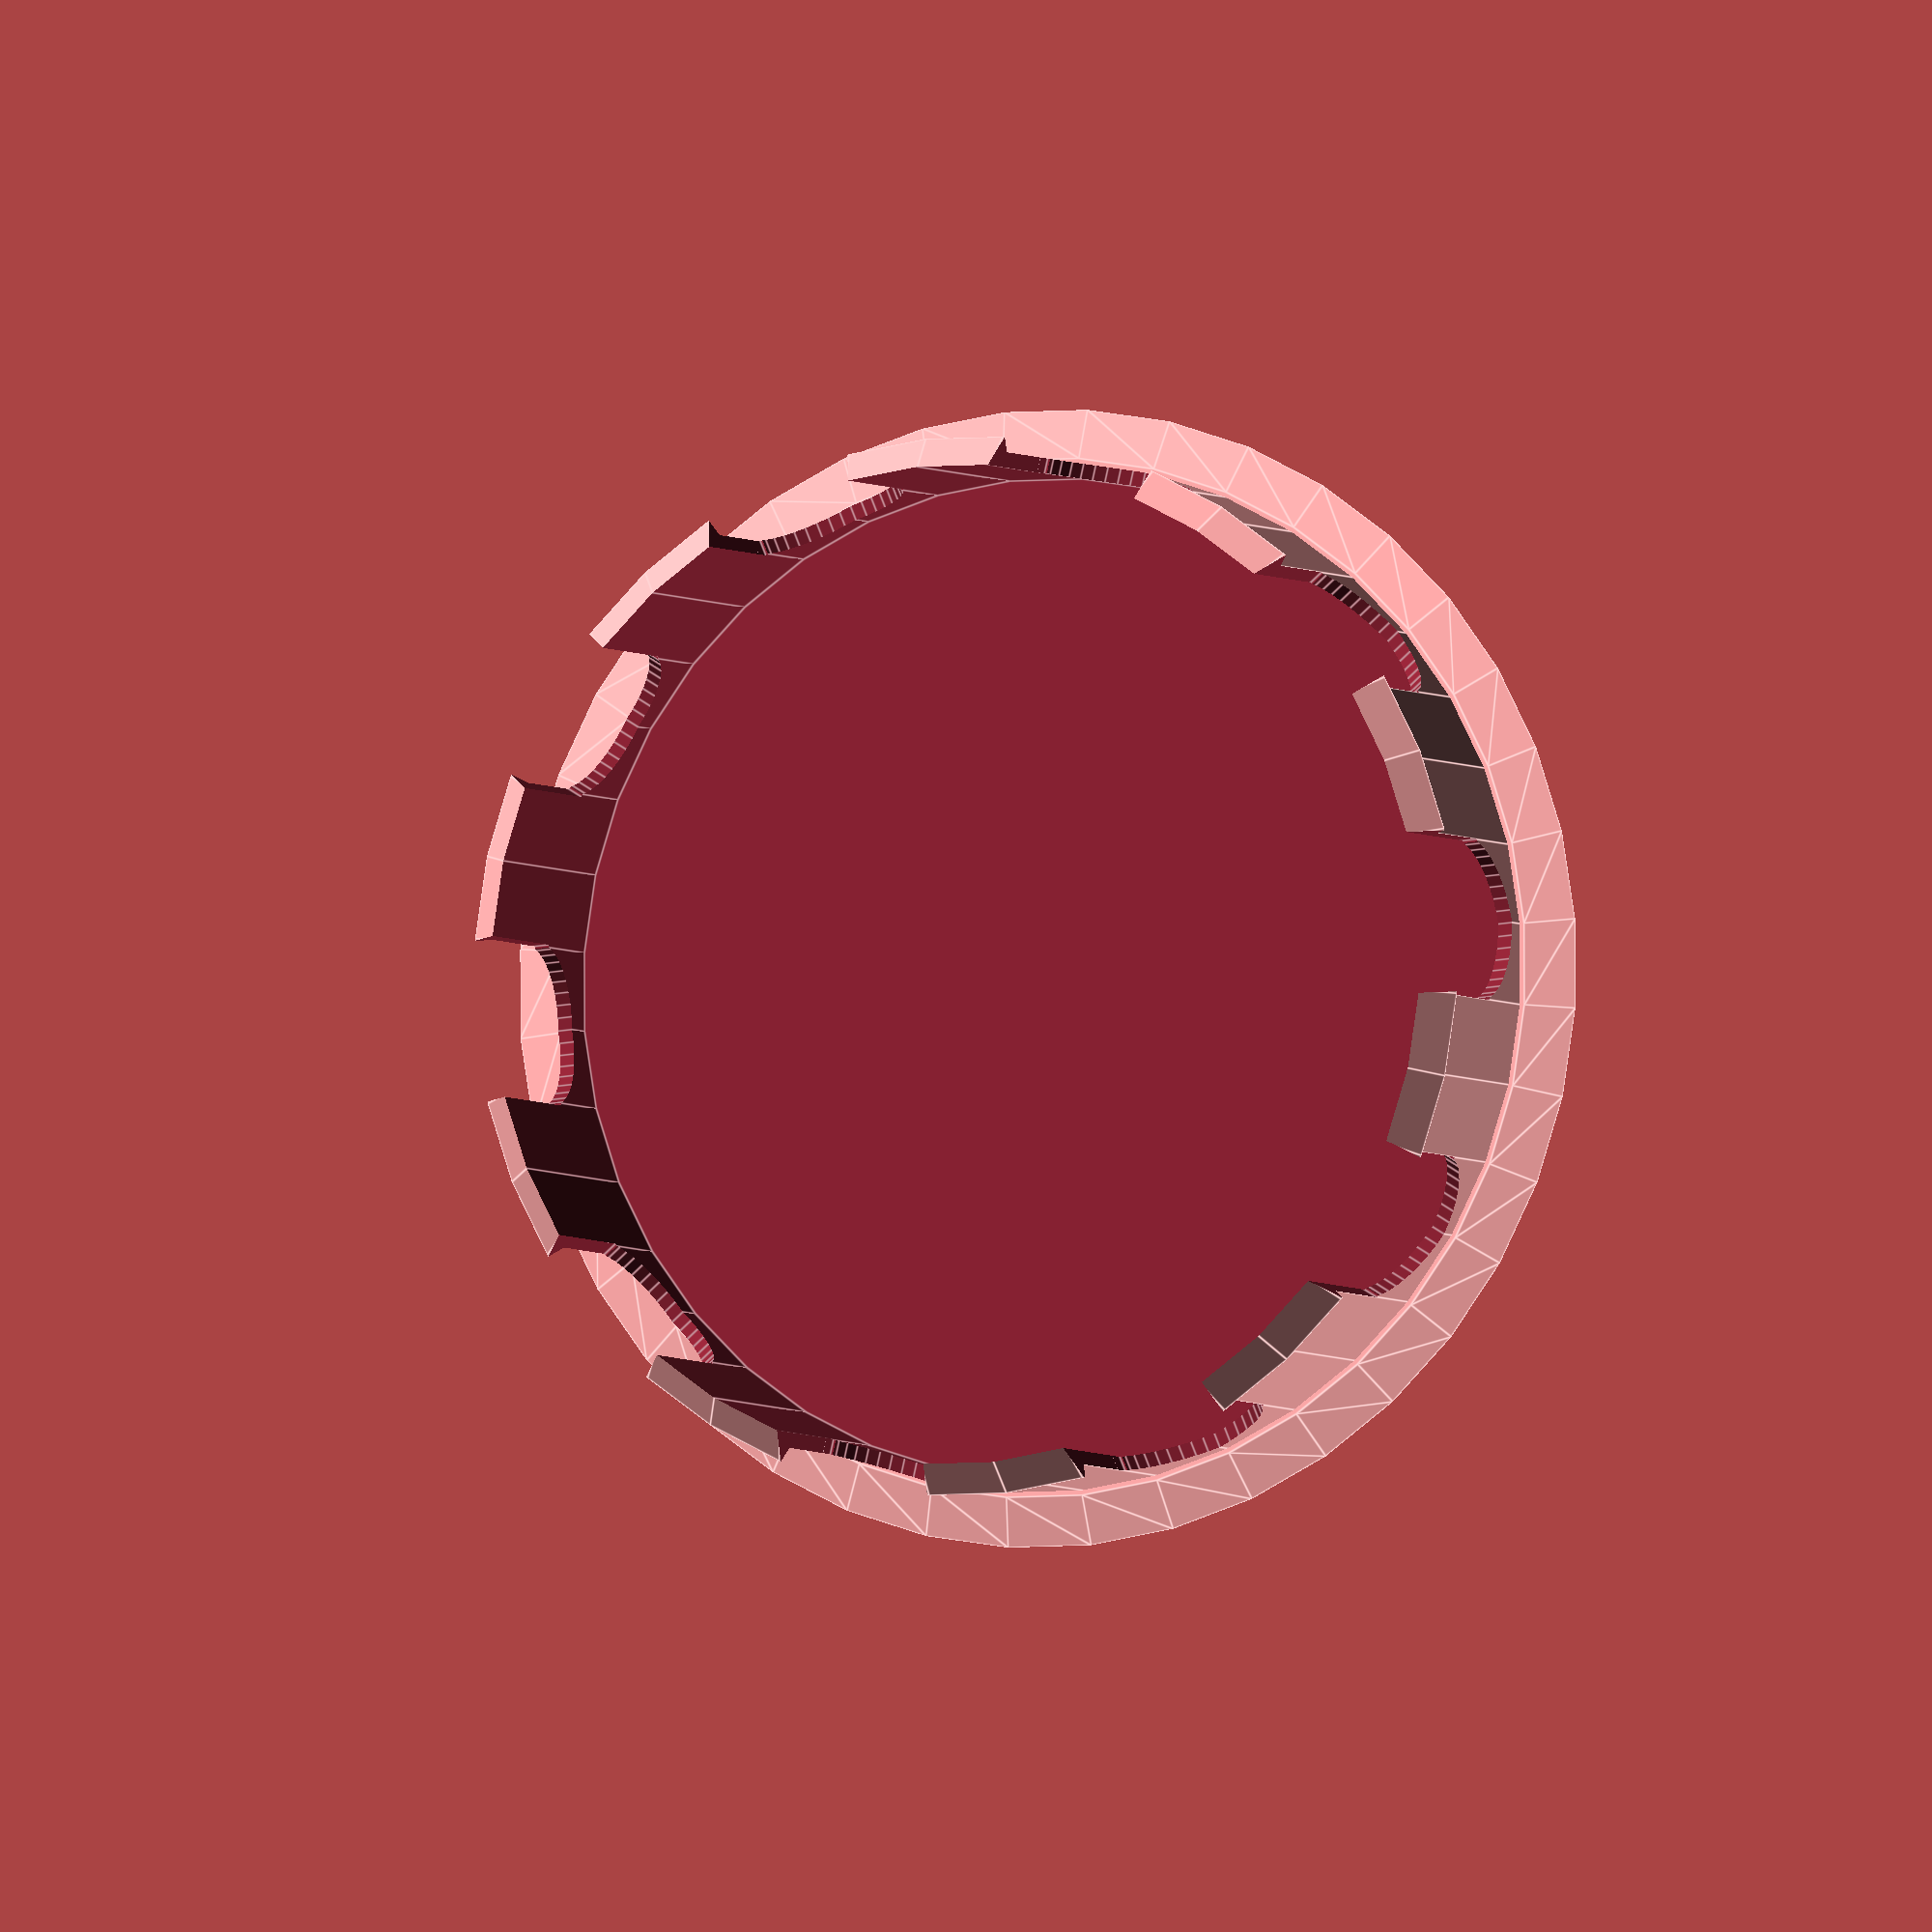
<openscad>
// Parametric_hub_caps_v1
// http://www.thingiverse.com/thing:1623231
// Hacked by
// by infinigrove Squirrel Master 2016 (http://www.thingiverse.com/infinigrove)
//
// Remix of Custom center cap for wheels ( hole plugger )
// http://www.thingiverse.com/thing:1618209
//
// also Remix of Trailer hub dust cap
// http://www.thingiverse.com/thing:846999
//
// additional logo modules hacked from Customizable Sign
// http://www.thingiverse.com/thing:40705




//CUSTOMIZER VARIABLES
// preview[view:north, tilt:bottom]

//Inner diameter of plugging hole from 10 - 200
diameter_inner = 104;  //[100:0.5:205]

//Keep this to a sane value for good flex
wall_thickness = 1.5; //[.5:0.1:4]

//How far inn is the groove?
tap_height = 22; //[5:0.5:40]

//How thick do you want it?
cap_height= 2; //[1:0.2:8]

//how smooth do you want it?
faces = 40;   //[10:200]

//How deep is your groove?
clipthickness = 3; //[1:0.2:5]

//How sharp angle do you want on your tap
tapsmooth = 50; //[30:100]

//How many clips do you want?
clipnumbers = 10;  //[6, 8, 10, 12]

cap_logo = 2; //[0:No Logo,1:Audi,2:Skull and Crossbones,3:Radiation,4:Radiation Sign,5:Hang Loose,6:Money,7:Bomb,8:Makerbot Logo]

clipspace = ((diameter_inner * 3.14)/clipnumbers)/2;//math
emblem_inner = diameter_inner + 11; //Brimsize close to the hole.   
emblem_outer = diameter_inner + 4; //Brimsize close to the bottom.


//math to make scaling work.
insight_cut= diameter_inner - (wall_thickness * 2);
tap_height_from_0 = tap_height + cap_height;
total_hight = tap_height_from_0 + 5;
clipwide = diameter_inner + clipthickness;
cylindertop = tap_height_from_0;
cylinderbottom =  cylindertop - tapsmooth;
topcut = 50 + tap_height_from_0 + 3;
blockangle = 360 / clipnumbers;
audidiameter = (emblem_outer/4)/2;
ringthickness = 1* diameter_inner/60;

//Module for audi logo.
module audi_logo()  {
    audiring (audidiameter, emblem_outer/12);
    audiring (audidiameter, emblem_outer/4);
    audiring (audidiameter, -emblem_outer/12);
    audiring (audidiameter, -emblem_outer/4);
}
//Module for creating audi logo rings.
module audiring (diameter= 60, offset= 0)  {
    translate([offset,0,0]){
        rotate_extrude(convexity=10,$fn=faces)
        translate([diameter,0,0])
        circle(r=ringthickness,$fn=faces);
    }
}
module radiation_sign() {
  polygon(points=
    [[1.129, -3.788], [0.798, -4.587], [0.000, -4.917], [-0.798, -4.587], [-1.129, -3.788], [-0.798, -2.990], [0.000, -2.660], [0.798, -2.990], [0.000, -5.482], [-0.853, -5.252], [-2.545, -8.181], [-1.339, -8.688], [0.000, -8.868], [1.339, -8.688], [2.545, -8.180], [0.854, -5.252], [1.708, -3.773], [1.707, -3.788], [5.084, -3.788], [4.921, -2.491], [4.408, -1.241], [3.582, -0.172], [2.540, 0.618], [0.857, -2.297], [1.473, -2.910], [-0.850, -2.293], [-2.540, 0.633], [-3.582, -0.156], [-4.408, -1.226], [-4.921, -2.477], [-5.084, -3.773], [-1.708, -3.773], [-1.471, -2.906], [13.832, -10.684], [0.975, 11.585], [0.535, 12.020], [0.000, 12.128], [-0.534, 12.020], [-0.975, 11.585], [-13.832, -10.684], [-13.981, -11.262], [-13.827, -11.812], [-13.432, -12.222], [-12.857, -12.383], [12.857, -12.383], [13.432, -12.222], [13.827, -11.811], [13.981, -11.262], [0.000, 8.757], [10.902, -10.125], [-10.902, -10.125]]
    , paths=
    [[0, 1, 2, 3, 4, 5, 6, 7, 0, 0], [8, 9, 10, 11, 12, 13, 14, 15, 8, 8], [16, 17, 18, 19, 20, 21, 22, 23, 24, 16, 16], [25, 26, 27, 28, 29, 30, 31, 32, 25, 25], [33, 34, 35, 36, 37, 38, 39, 40, 41, 42, 43, 44, 45, 46, 47, 33, 33], [48, 49, 50, 48, 48]]
    );}


module radiation(){
	rad1();
	rad2();
	rad3();
	rad4();
}

module rad1() {
  polygon(points=
    [[7.018, -11.155], [2.353, -3.148], [0.796, -3.660], [-0.117, -3.749], [-1.040, -3.660], [-2.605, -3.148], [-7.285, -11.155], [-5.350, -12.218], [-3.075, -12.948], [-0.056, -13.280], [2.932, -12.948], [5.155, -12.218]]
    , paths=
    [[0, 1, 2, 3, 4, 5, 6, 7, 8, 9, 10, 11, 0, 0, 0, 0]]
    );}
module rad2() {
  polygon(points=
    [[-0.034, -1.810], [1.041, -1.592], [1.915, -0.998], [2.502, -0.120], [2.717, 0.953], [2.502, 2.031], [1.915, 2.913], [1.041, 3.508], [-0.034, 3.727], [-1.110, 3.508], [-1.988, 2.913], [-2.580, 2.031], [-2.797, 0.953], [-2.580, -0.120], [-1.988, -0.998], [-1.110, -1.592]]
    , paths=
    [[0, 1, 2, 3, 4, 5, 6, 7, 8, 9, 10, 11, 12, 13, 14, 15, 0, 0, 0, 0]]
    );}
module rad3() {
  polygon(points=
    [[6.925, 13.117], [2.329, 5.064], [3.541, 3.977], [4.068, 3.232], [4.458, 2.369], [4.795, 0.729], [14.070, 0.739], [14.026, 2.934], [13.524, 5.263], [12.307, 8.042], [10.519, 10.471], [8.774, 12.034]]
    , paths=
    [[0, 1, 2, 3, 4, 5, 6, 7, 8, 9, 10, 11, 0, 0, 0, 0]]
    );}
module rad4() {
  polygon(points=
    [[-14.057, 0.906], [-4.773, 0.906], [-4.445, 2.527], [-4.065, 3.372], [-3.526, 4.129], [-2.289, 5.231], [-6.898, 13.280], [-8.784, 12.138], [-10.553, 10.535], [-12.351, 8.088], [-13.559, 5.334], [-14.041, 3.047]]
    , paths=
    [[0, 1, 2, 3, 4, 5, 6, 7, 8, 9, 10, 11, 0, 0, 0, 0]]
    );}

module bomb() {
  polygon(points=
    [[4.524, 11.943], [5.827, 12.172], [5.573, 10.404], [4.512, 9.325], [2.751, 9.059], [1.363, 9.795], [0.651, 11.207], [0.278, 11.893], [-0.435, 12.244], [-1.294, 12.113], [-1.822, 11.557], [-1.786, 9.807], [-0.483, 9.940], [0.253, 5.765], [3.952, 4.922], [6.671, 3.087], [8.621, 0.481], [9.616, -3.054], [9.581, -5.170], [9.143, -7.028], [7.504, -9.955], [5.111, -12.105], [1.833, -13.370], [-0.260, -13.535], [-2.245, -13.285], [-5.406, -11.898], [-7.750, -9.678], [-9.255, -6.662], [-9.621, -4.704], [-9.580, -2.632], [-8.458, 0.783], [-6.439, 3.310], [-3.644, 5.054], [-4.368, 9.252], [-3.077, 9.566], [-3.282, 11.026], [-2.908, 12.317], [-2.050, 13.184], [-0.797, 13.584], [0.256, 13.429], [1.061, 12.956], [1.954, 11.364], [2.447, 10.581], [3.330, 10.326], [4.273, 10.808]]
    , paths=
    [[0, 1, 2, 3, 4, 5, 6, 7, 8, 9, 10, 11, 12, 13, 14, 15, 16, 17, 18, 19, 20, 21, 22, 23, 24, 25, 26, 27, 28, 29, 30, 31, 32, 33, 34, 35, 36, 37, 38, 39, 40, 41, 42, 43, 44, 0, 0]]
    );}

module skull_crossbones() {
  polygon(points=
    [[-0.141, 68.518], [-8.246, 68.036], [-16.875, 66.590], [-25.281, 63.980], [-32.720, 60.007], [-32.720, 59.998], [-32.729, 59.998], [-38.887, 54.306], [-43.567, 47.249], [-46.438, 39.248], [-47.166, 30.727], [-47.157, 30.727], [-47.157, 30.718], [-46.182, 23.390], [-44.135, 16.606], [-41.131, 10.630], [-37.288, 5.724], [-38.100, 1.499], [-38.109, 1.438], [-38.109, 1.376], [-37.539, -7.221], [-36.202, -10.576], [-34.254, -13.070], [-34.254, -13.079], [-34.246, -13.079], [-34.122, -13.185], [-48.198, -6.112], [-49.915, -4.158], [-51.047, -1.914], [-52.689, 0.846], [-55.774, 3.563], [-55.906, 3.634], [-59.152, 4.639], [-61.630, 3.836], [-63.517, 1.632], [-63.623, 1.420], [-64.652, -2.617], [-64.893, -6.376], [-67.544, -8.756], [-70.220, -11.959], [-70.229, -11.968], [-71.225, -15.258], [-70.008, -17.939], [-68.001, -19.269], [-66.172, -19.835], [-66.172, -19.844], [-66.154, -19.844], [-62.319, -20.282], [-59.337, -19.949], [-54.363, -19.755], [-27.164, -32.782], [-27.172, -35.216], [-36.520, -40.073], [-46.460, -44.458], [-49.311, -44.736], [-51.496, -44.212], [-54.685, -43.799], [-59.513, -44.705], [-60.051, -44.996], [-61.668, -46.894], [-62.309, -49.150], [-61.887, -51.403], [-60.589, -53.357], [-60.545, -53.401], [-55.897, -57.829], [-55.077, -64.540], [-54.998, -64.911], [-53.409, -67.599], [-51.011, -68.897], [-48.466, -68.653], [-46.249, -67.398], [-45.949, -67.115], [-42.862, -63.244], [-42.853, -63.226], [-39.687, -58.331], [-22.419, -49.186], [-22.401, -49.177], [-18.613, -53.085], [-14.164, -55.774], [-14.129, -55.783], [-14.093, -55.800], [-7.127, -57.696], [0.256, -58.190], [7.502, -57.650], [14.314, -55.597], [18.755, -52.959], [22.569, -49.133], [39.511, -57.926], [42.483, -61.983], [43.560, -64.077], [45.473, -66.234], [45.464, -66.242], [45.579, -66.339], [47.775, -68.072], [50.112, -68.932], [52.598, -68.388], [54.574, -66.533], [54.707, -66.295], [55.976, -61.778], [56.338, -57.591], [61.251, -53.084], [61.277, -53.049], [62.573, -51.036], [62.865, -48.718], [61.804, -46.531], [59.672, -44.935], [59.540, -44.873], [55.585, -43.814], [51.091, -44.220], [51.073, -44.229], [48.795, -44.685], [46.284, -44.167], [46.284, -44.176], [27.375, -35.410], [27.367, -32.623], [27.437, -32.588], [54.010, -20.064], [54.019, -20.064], [56.508, -19.430], [58.252, -19.694], [60.457, -20.195], [63.597, -20.188], [63.641, -20.188], [66.430, -19.859], [68.923, -18.785], [70.755, -16.660], [71.322, -13.705], [71.031, -12.850], [64.981, -6.156], [64.588, -1.800], [63.341, 2.434], [63.147, 2.787], [61.544, 4.322], [59.249, 5.018], [58.922, 5.018], [56.557, 4.345], [54.169, 2.611], [54.107, 2.549], [54.019, 2.478], [51.950, 0.092], [50.808, -2.284], [47.986, -6.385], [34.784, -12.876], [36.714, -10.376], [38.039, -7.024], [38.602, 1.543], [38.594, 1.605], [38.585, 1.658], [37.650, 6.562], [41.657, 11.312], [44.858, 17.166], [46.892, 24.061], [47.395, 31.935], [47.395, 31.961], [46.202, 40.275], [43.210, 47.941], [38.470, 54.785], [32.032, 60.633], [32.014, 60.642], [26.067, 63.728], [18.415, 66.136], [3.969, 68.430], [3.969, 68.438], [3.881, 68.438], [0.926, 64.981], [3.792, 64.911], [3.836, 64.911], [3.881, 64.911], [17.524, 62.715], [24.828, 60.374], [29.924, 57.802], [29.933, 57.793], [29.942, 57.785], [35.831, 52.465], [40.123, 46.296], [42.806, 39.382], [43.868, 31.829], [43.868, 31.811], [43.868, 31.803], [43.550, 25.454], [42.127, 19.843], [39.828, 14.986], [36.883, 10.901], [36.627, 18.873], [36.636, 18.944], [36.636, 19.023], [37.775, 23.065], [39.132, 28.372], [39.132, 28.381], [39.343, 34.157], [38.659, 36.744], [37.024, 38.955], [34.695, 36.301], [35.833, 33.796], [35.621, 28.707], [35.621, 28.698], [34.350, 24.406], [33.126, 19.297], [33.108, 19.147], [33.117, 19.147], [33.502, 9.454], [35.101, 1.094], [35.101, 1.067], [34.463, -6.160], [32.394, -10.275], [32.385, -10.283], [28.849, -12.186], [25.003, -13.582], [24.968, -13.591], [24.968, -13.599], [18.362, -17.436], [18.291, -17.489], [18.230, -17.542], [15.476, -21.639], [14.737, -26.052], [8.306, -27.363], [0.415, -27.728], [0.406, -27.728], [-7.331, -27.507], [-14.252, -26.229], [-14.947, -21.915], [-17.683, -17.656], [-17.789, -17.542], [-17.912, -17.445], [-20.863, -15.338], [-24.580, -13.732], [-24.580, -13.723], [-28.681, -12.345], [-31.900, -10.451], [-31.909, -10.442], [-33.982, -6.294], [-34.598, 0.988], [-34.598, 1.023], [-33.006, 9.349], [-32.632, 18.988], [-32.623, 18.988], [-32.641, 19.129], [-33.865, 24.244], [-35.136, 28.540], [-35.348, 33.628], [-34.210, 36.133], [-36.539, 38.788], [-38.174, 36.576], [-38.858, 33.990], [-38.647, 28.213], [-38.647, 28.204], [-37.290, 22.898], [-36.151, 18.856], [-36.151, 18.785], [-36.142, 18.706], [-36.477, 10.133], [-41.369, 19.368], [-42.889, 24.948], [-43.638, 30.912], [-42.972, 38.480], [-40.383, 45.658], [-36.182, 52.015], [-30.683, 57.123], [-30.674, 57.132], [-23.675, 60.767], [-15.466, 63.200], [-6.960, 64.561], [-11.527, 17.348], [-12.859, 17.171], [-24.139, 15.646], [-27.046, 14.212], [-28.805, 12.098], [-29.522, 9.703], [-29.307, 7.426], [-26.608, 0.723], [-23.735, -2.417], [-20.849, -3.854], [-17.154, -4.077], [-13.679, -1.861], [-9.816, 3.087], [-6.747, 8.475], [-6.396, 11.497], [-7.142, 14.371], [-8.885, 16.516], [11.818, 17.348], [9.176, 16.516], [7.433, 14.371], [6.687, 11.497], [7.038, 8.475], [10.107, 3.087], [13.970, -1.861], [17.445, -4.077], [21.140, -3.854], [24.026, -2.417], [26.899, 0.723], [29.598, 7.426], [29.813, 9.703], [29.096, 12.098], [27.337, 14.212], [24.430, 15.646], [13.150, 17.171], [59.099, 1.490], [59.178, 1.490], [60.139, 0.900], [61.226, -2.939], [61.462, -6.809], [62.027, -8.202], [67.803, -14.420], [66.957, -15.857], [63.561, -16.660], [63.261, -16.686], [59.125, -16.272], [56.410, -15.965], [52.705, -16.783], [52.608, -16.827], [28.804, -28.046], [30.383, -18.970], [49.794, -9.428], [50.138, -9.207], [52.705, -6.306], [54.054, -3.660], [56.303, -0.212], [56.453, -0.079], [-59.301, 1.111], [-59.204, 1.111], [-57.564, 0.512], [-55.422, -1.330], [-54.239, -3.422], [-52.861, -6.093], [-50.315, -8.952], [-50.068, -9.119], [-30.145, -19.015], [-28.557, -28.196], [-53.119, -16.448], [-53.507, -16.316], [-57.115, -16.077], [-59.954, -16.475], [-65.307, -16.422], [-65.325, -16.422], [-67.512, -15.452], [-67.706, -15.081], [-67.230, -13.829], [-67.230, -13.820], [-61.877, -8.361], [-61.400, -7.276], [-60.413, -0.062], [-59.566, 0.979], [-0.873, -0.203], [-5.733, -5.283], [-7.585, -9.640], [-8.070, -14.129], [-7.333, -18.429], [-5.653, -19.949], [-3.677, -18.917], [-0.917, -15.981], [1.094, -0.256], [1.138, -16.034], [3.894, -18.975], [5.865, -20.011], [7.549, -18.486], [8.290, -14.182], [7.796, -9.701], [5.953, -5.345], [26.538, -16.783], [24.411, -22.627], [23.336, -28.804], [23.327, -29.042], [23.380, -29.272], [23.777, -36.398], [23.036, -40.657], [23.036, -40.675], [22.569, -42.095], [22.472, -42.342], [22.463, -42.359], [18.452, -48.278], [12.982, -52.325], [6.869, -54.204], [0.256, -54.662], [-6.523, -54.243], [-12.823, -52.511], [-12.823, -52.502], [-15.892, -50.621], [-18.817, -47.760], [-22.728, -41.037], [-22.807, -40.710], [-22.807, -40.701], [-23.574, -36.283], [-23.169, -29.272], [-23.116, -29.042], [-23.124, -28.804], [-24.183, -22.687], [-26.282, -16.898], [-25.611, -17.101], [-25.576, -17.110], [-25.541, -17.118], [-24.959, -17.286], [-21.793, -25.991], [-21.784, -26.008], [-19.870, -36.283], [-19.897, -36.301], [-19.870, -36.336], [-19.861, -36.371], [-19.835, -36.371], [-15.632, -40.079], [-10.793, -42.287], [-5.450, -43.387], [0.265, -43.771], [0.273, -43.771], [6.603, -43.352], [12.356, -41.804], [16.991, -39.376], [19.932, -36.168], [19.949, -36.168], [21.881, -25.805], [21.881, -25.788], [24.897, -17.445], [26.167, -16.916], [26.185, -16.907], [26.202, -16.898], [-22.586, -18.415], [-20.179, -20.161], [-18.169, -23.144], [-17.780, -26.158], [-17.692, -26.158], [-17.718, -26.211], [-16.492, -26.873], [-16.669, -26.873], [-16.766, -37.024], [-18.186, -35.586], [-20.099, -25.514], [-20.099, -25.506], [-20.099, -25.488], [22.401, -18.865], [20.196, -25.285], [20.188, -25.294], [20.188, -25.303], [18.256, -35.551], [16.986, -37.068], [16.871, -26.705], [18.115, -26.044], [18.089, -26.000], [18.265, -26.000], [18.698, -22.935], [20.611, -20.152], [15.478, -27.296], [15.522, -31.697], [13.026, -33.081], [13.000, -28.037], [-15.266, -27.384], [-12.850, -28.116], [-12.876, -33.055], [-15.302, -31.785], [11.589, -28.337], [11.615, -33.646], [8.766, -34.422], [8.714, -28.751], [-11.439, -28.416], [-8.617, -28.831], [-8.669, -34.448], [-11.465, -33.628], [7.302, -28.892], [7.355, -34.660], [5.036, -34.934], [5.009, -29.025], [-7.205, -28.963], [-4.798, -29.104], [-4.824, -35.057], [-7.267, -34.740], [3.598, -29.086], [3.625, -35.039], [0.900, -35.163], [0.900, -29.130], [-3.387, -29.148], [-0.512, -29.157], [-0.512, -35.198], [-3.413, -35.163], [15.540, -33.355], [15.584, -38.170], [13.061, -39.590], [13.035, -34.607], [-15.319, -33.417], [-12.885, -34.590], [-12.903, -39.599], [-15.372, -38.144], [-11.474, -35.128], [-8.687, -35.895], [-8.731, -41.037], [-11.500, -40.199], [11.624, -35.128], [11.650, -40.181], [8.819, -41.072], [8.775, -35.851], [7.364, -36.089], [7.417, -41.398], [5.071, -41.795], [5.045, -36.353], [-7.276, -36.168], [-4.833, -36.468], [-4.859, -41.680], [-7.329, -41.328], [3.634, -36.459], [3.660, -41.927], [0.900, -42.016], [0.900, -36.574], [-3.422, -36.574], [-0.512, -36.609], [-0.512, -41.980], [-3.448, -41.813], [-26.784, -38.999], [-26.246, -41.522], [-26.238, -41.548], [-26.097, -42.086], [-24.438, -46.258], [-41.698, -55.394], [-42.227, -55.827], [-45.914, -61.480], [-45.931, -61.498], [-48.507, -64.672], [-50.420, -65.422], [-51.593, -63.940], [-52.537, -56.567], [-53.022, -55.694], [-58.031, -50.923], [-58.031, -50.914], [-58.781, -49.283], [-58.031, -47.951], [-54.609, -47.276], [-52.414, -47.616], [-49.642, -48.200], [-45.499, -47.863], [-45.287, -47.801], [-35.642, -43.578], [26.978, -39.105], [44.864, -47.395], [44.926, -47.431], [48.833, -48.175], [52.096, -47.607], [52.114, -47.598], [55.206, -47.279], [58.129, -48.101], [59.381, -49.247], [58.622, -50.720], [58.596, -50.755], [53.419, -55.456], [52.899, -56.479], [52.465, -60.921], [51.576, -64.646], [50.544, -65.431], [47.845, -63.649], [47.730, -63.552], [45.693, -60.510], [44.325, -58.057], [41.707, -55.156], [41.363, -54.927], [24.544, -46.196], [26.273, -42.183], [26.326, -41.989], [26.449, -41.566], [26.449, -41.548], [26.458, -41.522], [26.458, -41.513], [26.485, -41.398]]
    , paths=
    [[0, 1, 2, 3, 4, 5, 6, 7, 8, 9, 10, 11, 12, 13, 14, 15, 16, 17, 18, 19, 20, 21, 22, 23, 24, 25, 26, 27, 28, 29, 30, 31, 32, 33, 34, 35, 36, 37, 38, 39, 40, 41, 42, 43, 44, 45, 46, 47, 48, 49, 50, 51, 52, 53, 54, 55, 56, 57, 58, 59, 60, 61, 62, 63, 64, 65, 66, 67, 68, 69, 70, 71, 72, 73, 74, 75, 76, 77, 78, 79, 80, 81, 82, 83, 84, 85, 86, 87, 88, 89, 90, 91, 92, 93, 94, 95, 96, 97, 98, 99, 100, 101, 102, 103, 104, 105, 106, 107, 108, 109, 110, 111, 112, 113, 114, 115, 116, 117, 118, 119, 120, 121, 122, 123, 124, 125, 126, 127, 128, 129, 130, 131, 132, 133, 134, 135, 136, 137, 138, 139, 140, 141, 142, 143, 144, 145, 146, 147, 148, 149, 150, 151, 152, 153, 154, 155, 156, 157, 158, 159, 160, 161, 162, 163, 0, 0], [164, 165, 166, 167, 168, 169, 170, 171, 172, 173, 174, 175, 176, 177, 178, 179, 180, 181, 182, 183, 184, 185, 186, 187, 188, 189, 190, 191, 192, 193, 194, 195, 196, 197, 198, 199, 200, 201, 202, 203, 204, 205, 206, 207, 208, 209, 210, 211, 212, 213, 214, 215, 216, 217, 218, 219, 220, 221, 222, 223, 224, 225, 226, 227, 228, 229, 230, 231, 232, 233, 234, 235, 236, 237, 238, 239, 240, 241, 242, 243, 244, 245, 246, 247, 248, 249, 250, 251, 252, 253, 254, 255, 256, 257, 258, 259, 260, 261, 164, 164], [262, 263, 264, 265, 266, 267, 268, 269, 270, 271, 272, 273, 274, 275, 276, 277, 278, 262, 262], [279, 280, 281, 282, 283, 284, 285, 286, 287, 288, 289, 290, 291, 292, 293, 294, 295, 279, 279], [296, 297, 298, 299, 300, 301, 302, 303, 304, 305, 306, 307, 308, 309, 310, 311, 312, 313, 314, 315, 316, 317, 296, 296], [318, 319, 320, 321, 322, 323, 324, 325, 326, 327, 328, 329, 330, 331, 332, 333, 334, 335, 336, 337, 338, 339, 340, 341, 318, 318], [342, 343, 344, 345, 346, 347, 348, 349, 342, 342], [350, 351, 352, 353, 354, 355, 356, 357, 350, 350], [358, 359, 360, 361, 362, 363, 364, 365, 366, 367, 368, 369, 370, 371, 372, 373, 374, 375, 376, 377, 378, 379, 380, 381, 382, 383, 384, 385, 386, 387, 388, 389, 390, 391, 392, 393, 394, 395, 396, 397, 398, 399, 400, 401, 402, 403, 404, 405, 406, 407, 408, 409, 410, 411, 412, 413, 358, 358], [414, 415, 416, 417, 418, 419, 420, 421, 422, 423, 424, 425, 426, 414, 414], [427, 428, 429, 430, 431, 432, 433, 434, 435, 436, 437, 438, 427, 427], [439, 440, 441, 442, 439, 439], [443, 444, 445, 446, 443, 443], [447, 448, 449, 450, 447, 447], [451, 452, 453, 454, 451, 451], [455, 456, 457, 458, 455, 455], [459, 460, 461, 462, 459, 459], [463, 464, 465, 466, 463, 463], [467, 468, 469, 470, 467, 467], [471, 472, 473, 474, 471, 471], [475, 476, 477, 478, 475, 475], [479, 480, 481, 482, 479, 479], [483, 484, 485, 486, 483, 483], [487, 488, 489, 490, 487, 487], [491, 492, 493, 494, 491, 491], [495, 496, 497, 498, 495, 495], [499, 500, 501, 502, 499, 499], [503, 504, 505, 506, 507, 508, 509, 510, 511, 512, 513, 514, 515, 516, 517, 518, 519, 520, 521, 522, 523, 524, 525, 526, 503, 503], [527, 528, 529, 530, 531, 532, 533, 534, 535, 536, 537, 538, 539, 540, 541, 542, 543, 544, 545, 546, 547, 548, 549, 550, 551, 552, 553, 554, 555, 556, 527, 527]]
    );}

module hang_loose() {
  polygon(points=
    [[-5.059, -96.457], [-12.154, -95.479], [-17.838, -94.735], [-25.983, -91.532], [-34.127, -88.330], [-35.322, -83.425], [-37.398, -72.452], [-38.279, -66.384], [-45.718, -52.326], [-53.157, -38.269], [-59.972, -13.380], [-67.126, 12.496], [-80.782, 30.789], [-94.099, 48.169], [-96.191, 55.218], [-98.283, 62.190], [-96.996, 65.119], [-95.708, 68.047], [-92.434, 69.190], [-89.160, 70.332], [-87.068, 69.793], [-84.488, 68.745], [-75.180, 57.793], [-50.315, 30.493], [-48.720, 34.212], [-47.323, 37.724], [-43.689, 39.388], [-40.054, 41.053], [-34.822, 40.703], [-29.590, 40.353], [-28.029, 42.017], [-22.297, 48.261], [-10.001, 51.164], [-6.683, 49.986], [-3.696, 48.925], [-2.637, 50.325], [4.471, 57.047], [10.962, 58.091], [16.954, 58.718], [23.366, 52.187], [29.778, 45.657], [34.309, 38.274], [38.840, 30.891], [39.812, 26.656], [43.624, 15.941], [48.586, 21.669], [63.251, 39.025], [65.556, 41.706], [70.606, 44.089], [80.454, 48.770], [86.251, 51.542], [90.766, 51.301], [94.752, 50.439], [97.539, 46.044], [99.857, 41.796], [98.340, 40.247], [93.060, 35.969], [89.297, 33.240], [84.684, 26.577], [76.405, 12.889], [68.147, -5.989], [63.556, -17.842], [55.584, -28.425], [39.705, -47.292], [31.011, -57.593], [30.342, -64.973], [30.481, -74.212], [30.501, -78.088], [27.114, -81.506], [10.986, -94.803], [7.881, -95.724], [-5.059, -96.457], [-0.684, -92.830], [-2.501, -83.549], [-5.194, -67.051], [-6.155, -59.329], [-6.646, -67.436], [-5.469, -87.234], [-4.918, -92.667], [-2.801, -93.054], [-9.873, -91.008], [-11.119, -78.280], [-12.330, -66.639], [-17.781, -68.203], [-28.554, -70.798], [-33.974, -72.297], [-32.473, -79.771], [-30.984, -86.668], [-20.843, -89.405], [-10.215, -92.175], [7.243, -91.214], [11.817, -90.221], [15.514, -86.644], [19.293, -82.628], [18.782, -80.495], [17.667, -68.020], [16.407, -62.392], [11.856, -63.277], [7.887, -64.029], [5.385, -62.873], [8.008, -61.109], [14.694, -60.363], [16.948, -59.530], [14.835, -59.361], [6.936, -58.907], [-0.740, -58.466], [-3.052, -59.128], [-2.821, -67.539], [-0.283, -82.612], [2.415, -92.207], [22.185, -77.041], [22.519, -66.608], [21.818, -59.305], [21.082, -59.382], [19.988, -60.945], [19.071, -62.252], [19.067, -66.012], [20.266, -75.181], [21.589, -80.470], [22.185, -77.041], [-21.145, -63.228], [-13.017, -61.274], [-10.689, -60.599], [-10.538, -61.798], [-8.893, -59.624], [-7.273, -56.250], [-8.360, -52.798], [-11.369, -46.112], [-13.290, -42.878], [-12.392, -36.428], [-10.870, -28.756], [-8.585, -23.743], [-6.925, -19.951], [-8.395, -18.371], [-9.866, -16.791], [-12.542, -18.207], [-17.980, -20.108], [-21.225, -20.180], [-29.612, -13.015], [-40.065, -4.095], [-42.617, -1.927], [-47.056, -1.222], [-51.495, -0.517], [-54.664, -1.822], [-57.898, -3.164], [-58.243, -5.159], [-58.524, -7.118], [-51.846, -28.990], [-45.168, -50.862], [-41.838, -56.083], [-38.509, -61.304], [-34.343, -63.051], [18.648, -54.804], [25.862, -54.138], [34.328, -47.532], [42.072, -41.149], [51.081, -30.022], [60.089, -18.894], [62.945, -10.183], [68.967, 4.651], [72.134, 10.774], [70.825, 11.353], [69.227, 11.932], [69.447, 12.496], [71.043, 13.061], [72.128, 13.259], [71.241, 14.372], [70.354, 15.288], [71.030, 15.431], [75.648, 16.496], [81.548, 25.479], [87.365, 34.368], [92.040, 37.755], [96.716, 41.142], [96.596, 43.034], [95.366, 46.703], [94.256, 48.479], [90.883, 48.938], [87.509, 49.397], [77.588, 44.705], [67.668, 40.013], [63.131, 34.533], [58.594, 29.053], [59.111, 28.183], [60.675, 25.552], [63.686, 18.925], [64.212, 17.593], [62.662, 18.584], [57.245, 23.105], [55.410, 25.256], [53.449, 23.321], [43.624, 9.933], [45.469, 4.524], [49.951, -4.260], [52.496, -8.067], [49.495, -5.544], [46.588, -2.918], [44.517, 1.332], [41.752, 7.131], [41.056, 8.679], [39.730, 6.284], [38.262, 0.800], [38.121, -2.289], [36.428, 0.307], [34.452, 2.831], [29.475, 0.241], [24.780, -2.278], [23.734, -4.416], [20.950, -8.472], [19.212, -10.390], [14.254, -12.152], [-2.626, -22.018], [-6.120, -25.205], [-8.059, -30.808], [-9.998, -36.855], [-3.250, -50.156], [-0.543, -54.249], [4.678, -54.699], [-15.360, -15.505], [-13.394, -13.260], [-14.691, -11.318], [-17.075, -12.016], [-18.980, -14.525], [-19.593, -16.390], [-18.252, -16.564], [-22.123, -14.808], [-18.577, -8.846], [-16.529, -6.468], [-19.356, -3.308], [-22.466, -5.513], [-26.066, -6.718], [-29.896, -6.656], [-30.882, -5.981], [-29.400, -5.441], [-23.794, -2.952], [-19.670, -0.909], [-22.032, 6.288], [-27.646, 27.828], [-29.677, 36.787], [-33.594, 37.985], [-37.295, 38.986], [-40.765, 37.956], [-44.235, 36.926], [-45.986, 34.874], [-47.737, 32.822], [-48.175, 29.559], [-48.613, 26.296], [-44.108, 12.139], [-39.546, -2.058], [-31.057, -9.053], [-22.531, -16.008], [3.034, -14.145], [5.802, -12.564], [4.517, -11.060], [1.850, -9.260], [-1.790, -9.981], [-4.048, -10.998], [-4.765, -13.151], [-5.482, -15.515], [-2.608, -15.726], [0.267, -15.726], [-7.305, -9.429], [-1.572, -6.684], [1.053, -6.365], [3.887, -7.954], [6.844, -9.420], [0.650, 3.465], [-2.317, 2.011], [-7.855, 0.031], [-12.839, 0.397], [-12.995, 1.126], [-9.656, 2.180], [0.012, 6.106], [-1.494, 11.368], [-3.374, 23.221], [-3.752, 37.458], [-3.648, 44.780], [-7.093, 47.008], [-10.539, 49.236], [-15.470, 47.974], [-20.401, 46.712], [-23.525, 43.943], [-26.650, 40.876], [-23.803, 24.632], [-20.954, 8.686], [-14.739, -0.980], [-8.343, -10.628], [13.368, -6.107], [17.749, -4.451], [16.356, -2.287], [14.677, -0.260], [8.734, -1.312], [7.159, -1.735], [6.395, -1.902], [7.357, -4.150], [9.074, -7.541], [22.252, 9.886], [24.051, 33.733], [24.404, 43.810], [27.282, 39.621], [27.635, 35.921], [27.962, 32.957], [29.564, 35.610], [31.167, 38.262], [27.729, 43.371], [24.292, 48.479], [18.961, 52.501], [13.175, 56.512], [3.585, 54.075], [1.373, 51.141], [-0.662, 48.459], [0.051, 32.528], [0.876, 16.486], [5.443, 16.151], [12.580, 14.964], [6.936, 14.042], [1.613, 13.185], [4.424, 4.327], [5.637, 2.054], [8.364, 2.856], [10.746, 3.657], [13.696, 2.499], [16.647, 1.341], [18.494, -1.258], [20.488, -3.865], [-55.321, 0.202], [-48.098, 1.213], [-44.494, 1.612], [-47.261, 5.399], [-49.920, 9.110], [-48.190, 8.660], [-46.559, 8.308], [-50.310, 17.464], [-51.484, 19.644], [-50.760, 19.545], [-49.666, 19.764], [-50.078, 21.857], [-50.386, 23.457], [-53.358, 21.598], [-58.809, 17.010], [-61.723, 13.601], [-62.500, 10.380], [-62.842, 7.840], [-61.215, 3.677], [-59.303, -0.486], [29.846, 3.827], [34.311, 5.925], [28.032, 6.416], [26.832, 6.429], [26.366, 4.594], [25.965, 2.054], [29.846, 3.827], [36.259, 9.991], [39.551, 11.895], [38.143, 18.000], [35.334, 27.587], [33.559, 31.593], [30.725, 28.460], [28.127, 25.264], [27.538, 21.810], [27.031, 18.122], [29.649, 19.414], [32.184, 20.938], [32.824, 20.337], [32.179, 17.943], [29.098, 13.484], [27.208, 9.681], [29.513, 8.944], [32.370, 8.584], [-56.334, 23.692], [-53.318, 26.633], [-57.975, 32.892], [-65.963, 39.082], [-67.039, 36.701], [-70.745, 30.327], [-73.377, 26.514], [-72.238, 23.834], [-67.535, 18.613], [-64.132, 15.648], [-61.741, 18.290], [-72.844, 32.040], [-66.724, 42.443], [-68.315, 44.491], [-73.707, 47.588], [-74.623, 47.429], [-74.201, 48.625], [-73.779, 50.160], [-76.707, 55.057], [-84.116, 63.711], [-89.213, 67.668], [-92.491, 66.292], [-95.667, 61.320], [-94.035, 54.517], [-92.230, 49.548], [-88.587, 44.610], [-84.944, 39.671], [-82.396, 40.523], [-78.436, 42.449], [-76.930, 43.092], [-79.707, 40.153], [-82.192, 38.071], [-75.415, 28.589]]
    , paths=
    [[0, 1, 2, 3, 4, 5, 6, 7, 8, 9, 10, 11, 12, 13, 14, 15, 16, 17, 18, 19, 20, 21, 22, 23, 24, 25, 26, 27, 28, 29, 30, 31, 32, 33, 34, 35, 36, 37, 38, 39, 40, 41, 42, 43, 44, 45, 46, 47, 48, 49, 50, 51, 52, 53, 54, 55, 56, 57, 58, 59, 60, 61, 62, 63, 64, 65, 66, 67, 68, 69, 70, 71, 0], [72, 73, 74, 75, 76, 77, 78, 79, 72], [80, 81, 82, 83, 84, 85, 86, 87, 88, 89, 80], [90, 91, 92, 93, 94, 95, 96, 97, 98, 99, 100, 101, 102, 103, 104, 105, 106, 107, 108, 109, 90], [110, 111, 112, 113, 114, 115, 116, 117, 118, 119, 110], [120, 121, 122, 123, 124, 125, 126, 127, 128, 129, 130, 131, 132, 133, 134, 135, 136, 137, 138, 139, 140, 141, 142, 143, 144, 145, 146, 147, 148, 149, 150, 151, 120], [152, 153, 154, 155, 156, 157, 158, 159, 160, 161, 162, 163, 164, 165, 166, 167, 168, 169, 170, 171, 172, 173, 174, 175, 176, 177, 178, 179, 180, 181, 182, 183, 184, 185, 186, 187, 188, 189, 190, 191, 192, 193, 194, 195, 196, 197, 198, 199, 200, 201, 202, 203, 204, 205, 206, 207, 208, 209, 210, 211, 212, 213, 214, 215, 216, 217, 152], [218, 219, 220, 221, 222, 223, 224, 218], [225, 226, 227, 228, 229, 230, 231, 232, 233, 234, 235, 236, 237, 238, 239, 240, 241, 242, 243, 244, 245, 246, 247, 248, 249, 250, 225], [251, 252, 253, 254, 255, 256, 257, 258, 259, 260, 251], [261, 262, 263, 264, 265, 266, 267, 268, 269, 270, 271, 272, 273, 274, 275, 276, 277, 278, 279, 280, 281, 282, 283, 284, 285, 286, 261], [287, 288, 289, 290, 291, 292, 293, 294, 295, 287], [296, 297, 298, 299, 300, 301, 302, 303, 304, 305, 306, 307, 308, 309, 310, 311, 312, 313, 314, 315, 316, 317, 318, 319, 320, 321, 322, 323, 324, 296], [325, 326, 327, 328, 329, 330, 331, 332, 333, 334, 335, 336, 337, 338, 339, 340, 341, 342, 343, 344, 325], [345, 346, 347, 348, 349, 350, 351, 345], [352, 353, 354, 355, 356, 357, 358, 359, 360, 361, 362, 363, 364, 365, 366, 367, 368, 352], [369, 370, 371, 372, 373, 374, 375, 376, 377, 378, 379, 369], [380, 381, 382, 383, 384, 385, 386, 387, 388, 389, 390, 391, 392, 393, 394, 395, 396, 397, 398, 399, 400, 401, 380]]
    );}

module money() {
  polygon(points=
    [[-54.142, -63.317], [-54.142, -33.436], [-39.938, -33.436], [-39.727, -35.435], [-39.517, -41.853], [-38.936, -45.731], [-37.564, -49.159], [-35.398, -52.136], [-32.441, -54.663], [-24.149, -58.365], [-12.687, -60.266], [-12.687, -2.923], [-21.735, 3.705], [-36.913, 15.595], [-45.198, 24.117], [-48.749, 32.403], [-49.933, 43.582], [-48.999, 53.400], [-46.198, 62.126], [-41.529, 69.761], [-34.992, 76.304], [-29.646, 79.783], [-23.603, 82.328], [-16.862, 83.939], [-9.425, 84.616], [-9.425, 101.556], [0.360, 101.556], [0.360, 84.616], [17.589, 82.380], [33.924, 77.567], [33.924, 48.317], [19.720, 48.317], [19.509, 50.316], [19.194, 57.576], [17.622, 64.717], [13.959, 70.044], [8.205, 73.556], [0.360, 75.252], [0.360, 21.171], [12.144, 13.175], [23.836, 3.765], [32.188, -6.369], [37.199, -17.226], [38.451, -22.926], [38.869, -28.806], [37.988, -38.407], [35.344, -46.903], [30.938, -54.295], [24.770, -60.581], [19.292, -64.277], [12.854, -67.263], [5.456, -69.538], [-2.902, -71.103], [-2.902, -87.937], [-12.687, -87.937], [-12.687, -71.103], [-34.677, -68.473], [-2.902, -59.634], [3.411, -57.451], [7.830, -53.637], [11.224, -46.561], [12.355, -37.118], [10.934, -26.965], [6.673, -18.179], [2.649, -13.524], [-2.902, -8.815], [-10.056, 27.274], [-10.056, 74.516], [-15.948, 71.668], [-20.157, 66.914], [-22.682, 60.252], [-23.524, 51.684], [-22.682, 44.753], [-20.157, 38.374], [-15.948, 32.548]]
    , paths=
    [[0, 1, 2, 3, 4, 5, 6, 7, 8, 9, 10, 11, 12, 13, 14, 15, 16, 17, 18, 19, 20, 21, 22, 23, 24, 25, 26, 27, 28, 29, 30, 31, 32, 33, 34, 35, 36, 37, 38, 39, 40, 41, 42, 43, 44, 45, 46, 47, 48, 49, 50, 51, 52, 53, 54, 55, 56, 0], [57, 58, 59, 60, 61, 62, 63, 64, 65, 57], [66, 67, 68, 69, 70, 71, 72, 73, 74, 66]]
    );}


module makerbot_logo() {
  polygon(points=
    [[0.001, 17.388], [-1.745, 17.300], [-3.456, 17.044], [-5.132, 16.621], [-6.764, 16.021], [-9.709, 14.425], [-12.293, 12.300], [-14.419, 9.716], [-16.015, 6.770], [-16.615, 5.138], [-17.038, 3.463], [-17.294, 1.752], [-17.382, 0.005], [-17.294, -1.741], [-17.038, -3.461], [-16.615, -5.136], [-16.015, -6.768], [-14.419, -9.713], [-12.293, -12.298], [-9.709, -14.432], [-6.764, -16.019], [-5.132, -16.619], [-3.456, -17.042], [-1.745, -17.298], [0.001, -17.386], [1.747, -17.298], [3.458, -17.042], [5.134, -16.619], [6.765, -16.019], [9.711, -14.432], [12.295, -12.298], [14.421, -9.713], [16.017, -6.768], [16.608, -5.136], [17.040, -3.461], [17.296, -1.741], [17.384, 0.005], [17.296, 1.752], [17.040, 3.463], [16.608, 5.138], [16.017, 6.770], [14.421, 9.716], [12.295, 12.300], [9.711, 14.425], [6.765, 16.021], [5.134, 16.621], [3.458, 17.044], [1.747, 17.300], [0.001, 14.972], [3.017, 14.672], [5.830, 13.799], [8.370, 12.414], [10.584, 10.589], [12.410, 8.375], [13.794, 5.835], [14.668, 3.022], [14.967, 0.005], [14.668, -3.020], [13.794, -5.824], [12.410, -8.373], [10.584, -10.587], [8.370, -12.412], [5.830, -13.797], [3.017, -14.670], [0.001, -14.970], [-3.015, -14.670], [-5.829, -13.797], [-8.369, -12.412], [-10.582, -10.587], [-12.408, -8.373], [-13.793, -5.824], [-14.666, -3.020], [-14.966, 0.005], [-14.666, 3.022], [-13.793, 5.835], [-12.408, 8.375], [-10.582, 10.589], [-8.369, 12.414], [-5.829, 13.799], [-3.015, 14.672], [-4.700, 11.418], [-5.661, 11.330], [-6.543, 11.065], [-7.354, 10.624], [-8.078, 10.007], [-8.686, 9.266], [-9.110, 8.463], [-9.374, 7.581], [-9.453, 6.629], [-9.453, -8.126], [-9.312, -9.008], [-8.880, -9.696], [-8.210, -10.146], [-7.363, -10.296], [-6.481, -10.146], [-5.793, -9.696], [-5.344, -9.008], [-5.203, -8.126], [-5.203, 7.132], [-2.098, 7.132], [-2.098, -8.126], [-1.957, -9.008], [-1.534, -9.696], [-0.872, -10.146], [0.001, -10.296], [0.865, -10.146], [1.535, -9.696], [1.959, -9.008], [2.100, -8.126], [2.100, 7.132], [5.196, 7.132], [5.196, -8.126], [5.345, -9.008], [5.795, -9.696], [6.483, -10.146], [7.356, -10.296], [8.212, -10.137], [8.882, -9.678], [9.314, -8.990], [9.455, -8.126], [9.455, 6.629], [9.367, 7.581], [9.111, 8.463], [8.679, 9.266], [8.079, 10.007], [7.347, 10.624], [6.545, 11.065], [5.663, 11.330], [4.702, 11.418]]
    , paths=
    [[0, 1, 2, 3, 4, 5, 6, 7, 8, 9, 10, 11, 12, 13, 14, 15, 16, 17, 18, 19, 20, 21, 22, 23, 24, 25, 26, 27, 28, 29, 30, 31, 32, 33, 34, 35, 36, 37, 38, 39, 40, 41, 42, 43, 44, 45, 46, 47, 0, 0], [48, 49, 50, 51, 52, 53, 54, 55, 56, 57, 58, 59, 60, 61, 62, 63, 64, 65, 66, 67, 68, 69, 70, 71, 72, 73, 74, 75, 76, 77, 78, 79, 48, 48], [80, 81, 82, 83, 84, 85, 86, 87, 88, 89, 90, 91, 92, 93, 94, 95, 96, 97, 98, 99, 100, 101, 102, 103, 104, 105, 106, 107, 108, 109, 110, 111, 112, 113, 114, 115, 116, 117, 118, 119, 120, 121, 122, 123, 124, 125, 126, 127, 128, 80, 80]]
    );}

difference() {
    //Basic shape
    union() {
    // Cone, face
    cylinder(d2=emblem_inner, d1=emblem_outer, h=cap_height, $fn=faces );
    // connector
    translate([0, 0, cap_height])cylinder(d2=diameter_inner+1, d1=emblem_inner, h=1.4 , $fn = faces);
    // Cylinder, interior clip
    cylinder(d=diameter_inner, h=tap_height_from_0,$fn=faces);
        
    // upper wedge on clip
    translate(v=[0,0,cylindertop])
    cylinder(d2=0, d1=clipwide, h=tapsmooth,$fn=faces);
    // lower wedge on clip
    translate(v=[0,0,cylinderbottom])
    cylinder(d1=0, d2=clipwide, h=tapsmooth,$fn=faces);  
        

    };
    //***** if you have audi ;)*****
    //******************************************
    if(cap_logo == 1)color("red")audi_logo();
    if(cap_logo == 2)color("red")linear_extrude(height = cap_height/2, center = false, convexity = 10, slices = 5)scale([diameter_inner/190,diameter_inner/190,1])skull_crossbones();
    if(cap_logo == 3)color("red")linear_extrude(height = cap_height/2, center = false, convexity = 10, slices = 5)scale([diameter_inner/36,diameter_inner/36,1])radiation();
    if(cap_logo == 4)color("red")linear_extrude(height = cap_height/2, center = false, convexity = 10, slices = 5)scale([diameter_inner/40,diameter_inner/40,1])radiation_sign();
    if(cap_logo == 5)color("red")linear_extrude(height = cap_height/2, center = false, convexity = 10, slices = 5)scale([diameter_inner/240,diameter_inner/240,1])hang_loose();
    if(cap_logo == 6)color("red")linear_extrude(height = cap_height/2, center = false, convexity = 10, slices = 5)scale([diameter_inner/220,diameter_inner/220,1])money();
    if(cap_logo == 7)color("red")linear_extrude(height = cap_height/2, center = false, convexity = 10, slices = 5)scale([diameter_inner/35,diameter_inner/35,1])bomb();
    if(cap_logo == 8)color("red")linear_extrude(height = cap_height/2, center = false, convexity = 10, slices = 5)scale([diameter_inner/40,diameter_inner/40,1])makerbot_logo();

    
    // Cut out the interior of interior clip
    translate(v=[0,0,cap_height])
        cylinder( d=insight_cut, h=200,$fn=faces);
    // Slice off top and bottom of the cap
    translate([0,0,-50])
        cube(center=true,[clipwide,clipwide,100]);

    
    
    //Function for getting scalable clip's
        for( i = [0:clipnumbers]) {
        rotate([0,0,blockangle*i])translate([0, 0, (clipspace/1.2)+43])
            //rotate([0,0,blockangle*i])translate([0, 0, 60])
            cube(center=true,[210, clipspace, 90]);
            rotate([0,0,blockangle*i])
            translate([0, 0, (clipspace/1.3)+1])
            //translate([0, 0, 17])
            rotate([0,90,0])cylinder(d=clipspace, h=210, $fn = faces, center=true);
            
    };
       
}
</openscad>
<views>
elev=183.6 azim=31.3 roll=158.0 proj=o view=edges
</views>
